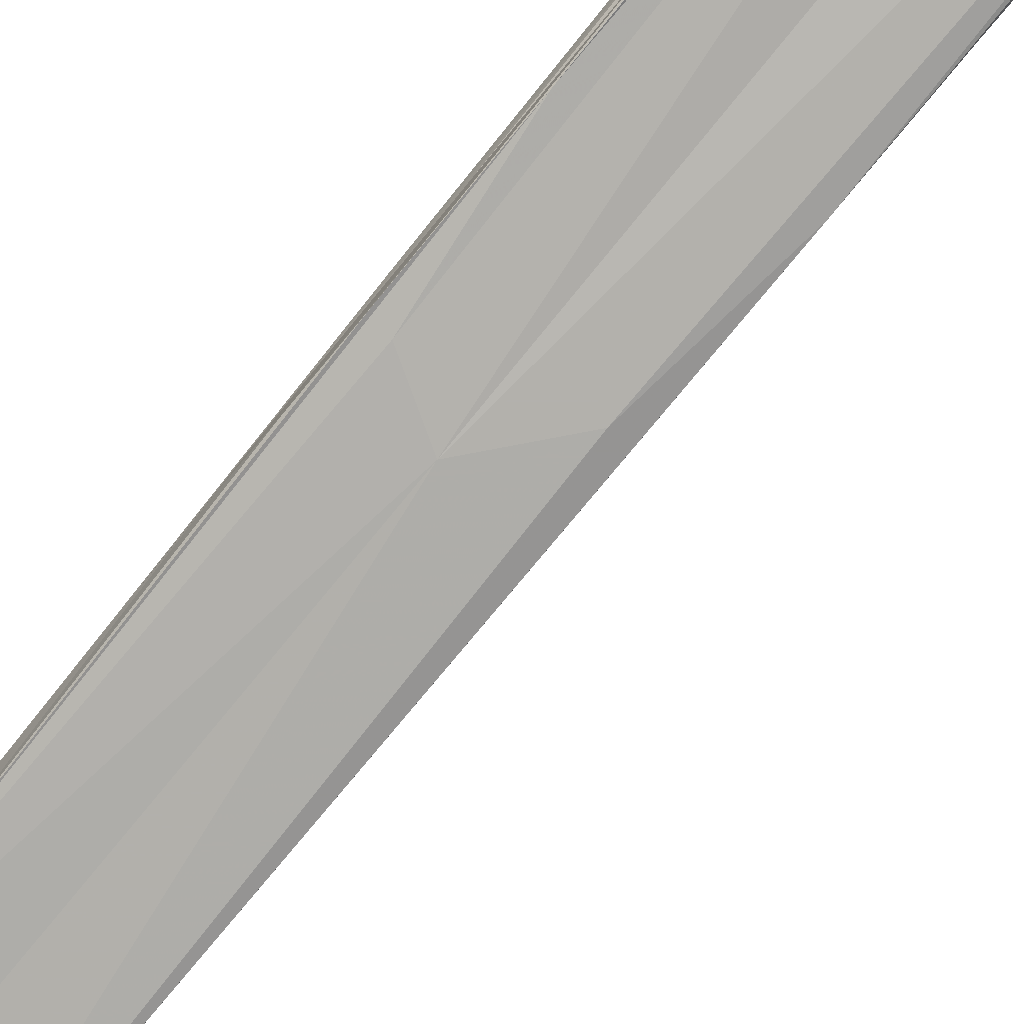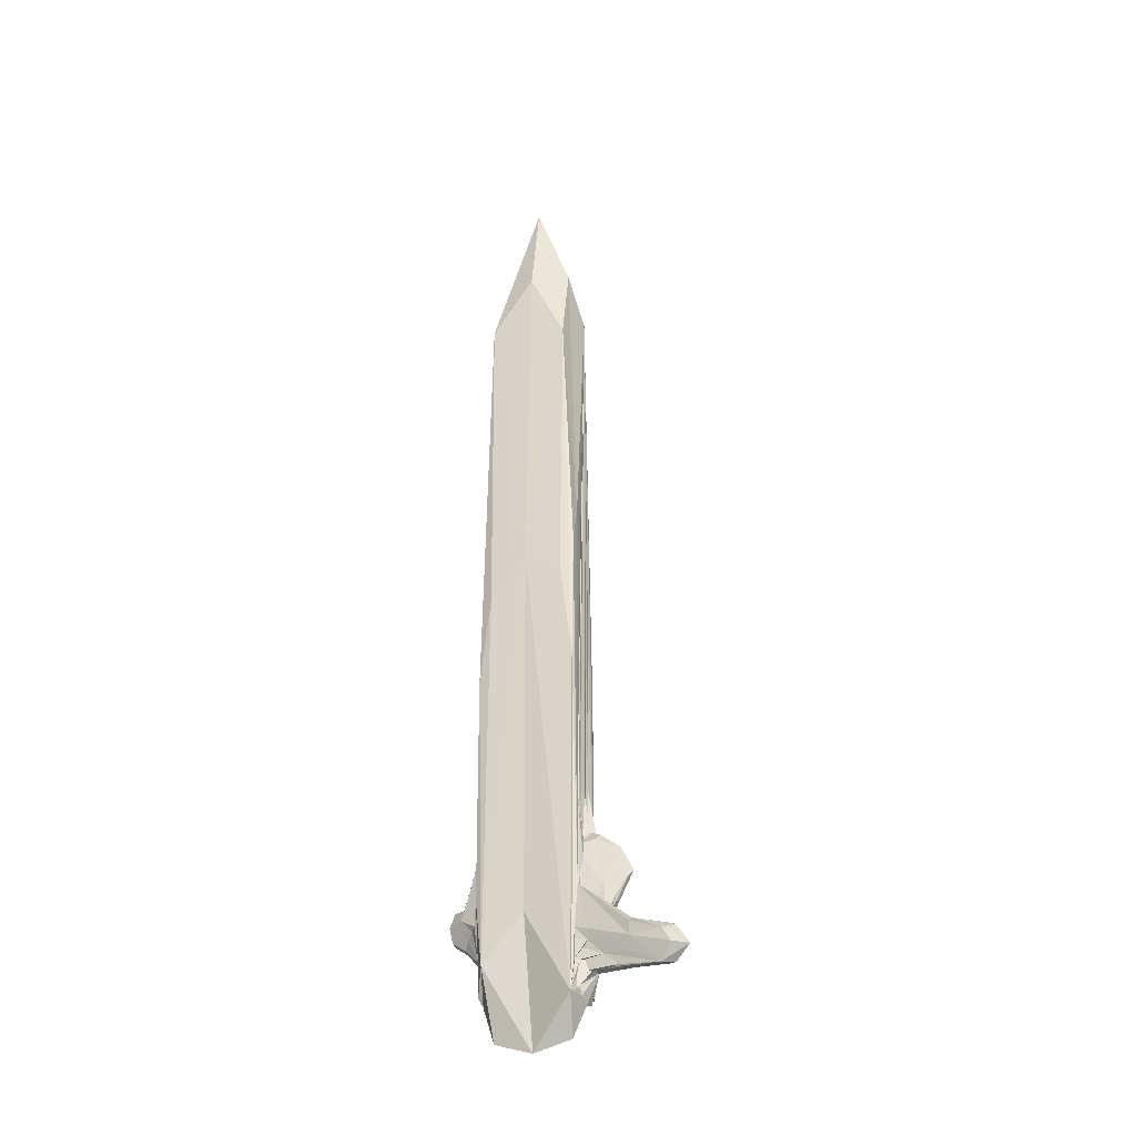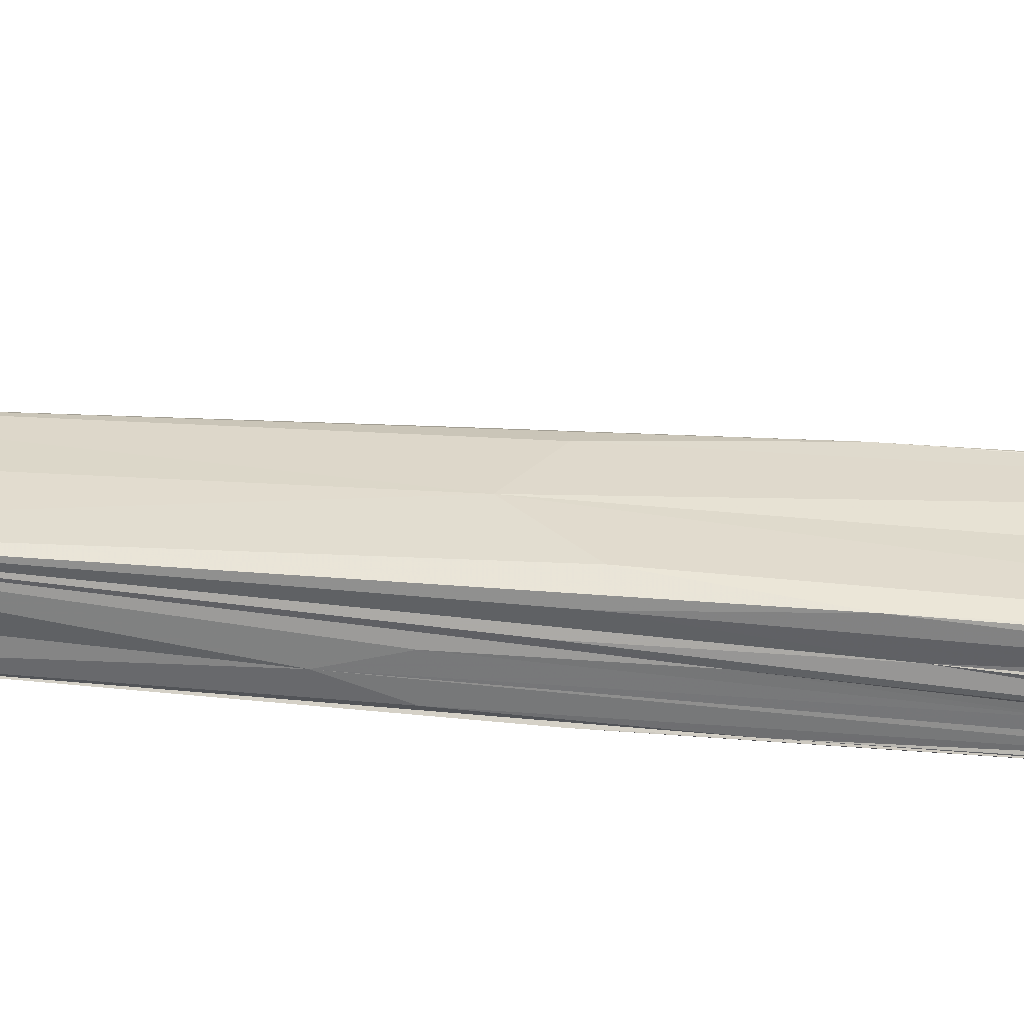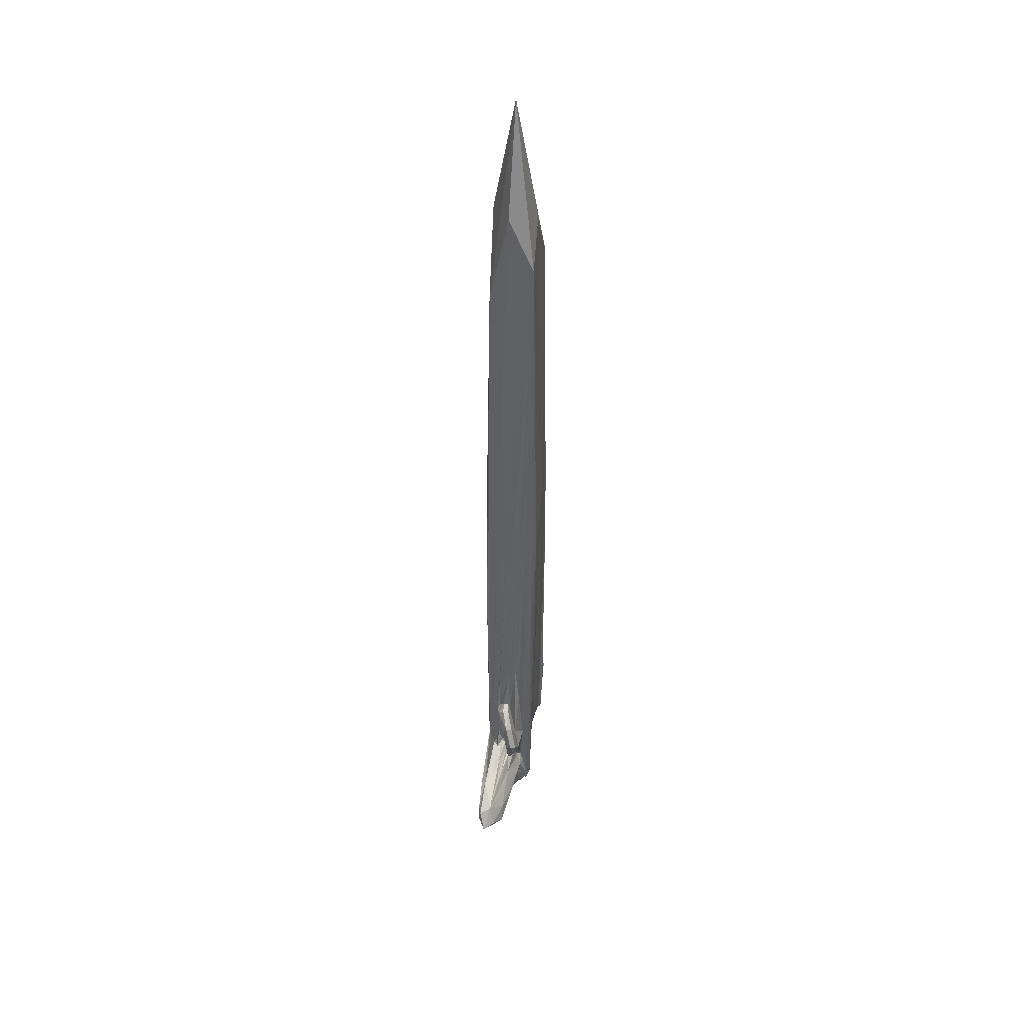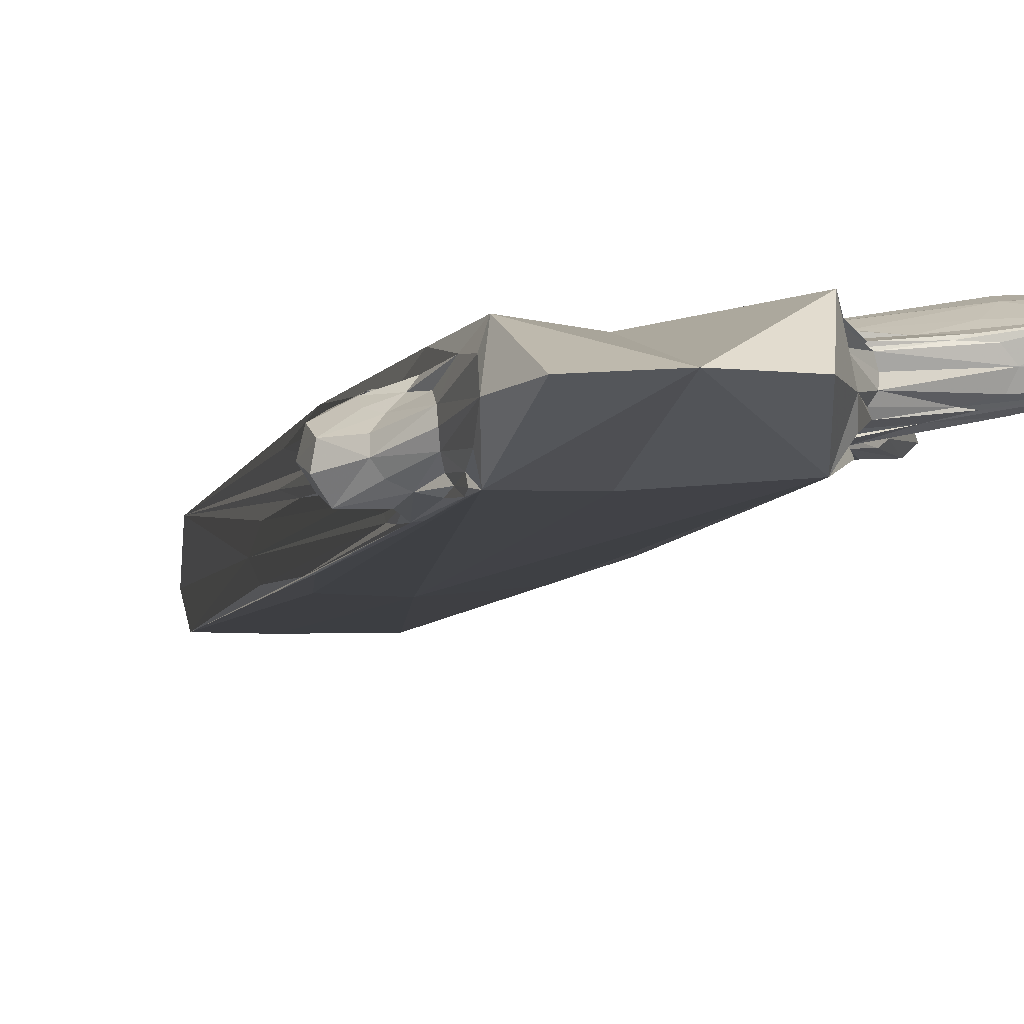
<metadata>
{"format":"obj","ext":"obj","renderer":"f3d","projection":"perspective","resolution":1024,"background":"white","views":[{"elev":-79.5,"azim":-39.1,"up":"+Z"},{"elev":-35.1,"azim":20.9,"up":"+Y"},{"elev":32.8,"azim":-83.5,"up":"+Z"},{"elev":44.4,"azim":96.6,"up":"+Y"},{"elev":-4.3,"azim":-9.2,"up":"+Z"}]}
</metadata>
<code>
o 212_Cube.876
v -0.5869 -1.204 -0.3373
v -0.5884 -1.57 -0.3521
v -0.5909 0.5841 -0.1466
v -0.5729 -5.164 -0.3371
v -0.5736 -5.038 0.1324
v -0.5832 -1.656 0.2812
v -0.5785 -1.822 0.05846
v -0.5826 -1.067 -0.0253
v -0.5742 -5.49 -0.04834
v -0.5752 -5.199 -0.2593
v -0.005093 -0.1303 -0.3467
v 0.5694 -5.122 0.298
v 0.567 -1.951 0.09809
v 0.5722 -1.505 0.3311
v 0.57 0.5707 0.1475
v 0.5686 -1.49 0.01522
v 0.579 -1.144 -0.1844
v 0.5736 -0.7767 -0.1151
v 0.5728 -4.483 0.1805
v 0.5741 -4.685 0.1309
v 0.5704 -5.222 0.2486
v 0.5923 -1.843 -0.287
v 0.6043 -5.407 -0.1734
v 0.5996 -4.959 -0.146
v 0.6072 -5.405 -0.2324
v 0.5767 -4.661 0.08971
v 0.5736 -5.495 0.184
v 0.5739 -5.42 0.2132
v 0.5953 -5.644 -0.03142
v 0.5796 -5.477 0.1287
v -0.008212 -0.0765 0.3477
v 0.008074 -6.089 -0.006377
v -0.02138 5.882 0.007363
v 0.7944 -4.209 -0.08899
v 0.6328 -3.865 0.007799
v 0.9533 -4.508 -0.07344
v 0.8864 -4.604 -0.01848
v 0.7698 -4.716 -0.1265
v 0.8393 -4.319 0.07303
v 0.6062 -4.626 0.05828
v 0.6537 -4.672 0.04027
v 0.6376 -4.05 0.1641
v 0.622 -3.83 0.1503
v 0.6954 -3.732 0.08723
v 1.013 -3.925 0.01658
v 0.6148 -4.934 -0.09644
v 0.9636 -4.934 -0.003423
v 1.432 -5.168 0.0188
v 1.09 -4.826 0.08417
v -0.6823 -4.623 -0.3086
v -0.5723 -4.562 -0.2523
v -0.8432 -4.384 -0.2589
v 0.9689 -5.35 0.1685
v 1.184 -5.358 0.08742
v 0.9023 -5.202 -0.08497
v 1.003 -5.261 -0.03612
v -0.8255 -4.801 -0.1839
v -0.6851 -4.82 -0.296
v 0.8689 -5.206 0.1981
v 0.5706 -4.878 0.2637
v 1.184 -5.095 0.3248
v -0.822 -4.498 0.0445
v -0.7608 -4.707 -0.03126
v 0.5726 -4.769 0.2532
v 1.22 -4.903 0.3011
v 0.9229 -4.79 0.14
v 0.6053 -4.699 0.07199
v -0.771 -4.296 -0.09981
v -0.7144 -4.366 0.03255
v -1.024 -4.476 -0.1732
v 1.823 -5.264 0.2552
v 1.642 -5.399 0.1606
v 0.6054 -4.597 -0.2606
v 0.5705 -4.9 0.2874
v -0.7777 -4.406 0.07281
v 1.12 -5.369 0.1623
v 0.9432 -4.521 -0.03588
v 0.7348 -5.323 0.06649
v 0.4213 4.569 0.04102
v 1.187 -5.22 -0.0576
v -0.6012 -4.92 -0.3208
v -0.4586 4.544 -0.02975
v -0.6015 -3.839 -0.3284
v -0.7795 -4.492 -0.2835
v 1.22 -5.043 0.01544
v 0.9008 -4.572 -0.1105
v 0.6421 -4.869 -0.1341
v -0.0115 4.452 0.2666
v 0.5703 -5.002 0.2448
v 1.651 -5.247 0.3426
v 0.5714 -5.404 0.2473
v 0.572 -0.1164 -0.1683
v 0.5715 -3.434 0.2453
v 0.6761 -5.215 -0.1358
v 0.608 -5.536 -0.2309
v 0.5651 -0.4244 -0.005888
v 0.8023 -3.767 0.08423
v -0.5741 -5.439 0.09235
v -1.002 -4.662 -0.2293
v -0.7384 -4.73 -0.343
v 0.8572 -4.487 -0.1416
v 0.675 -5.339 0.142
v 0.6048 -5.606 -0.1534
v 1.206 -4.96 0.359
v 1.042 -5.345 0.1922
v -0.7817 -4.297 -0.1798
v 0.9507 -3.982 -0.05328
v 0.6029 -4.971 -0.1253
v 0.6464 -5.107 0.2092
v 0.5743 -4.656 0.1099
v 0.6495 -3.875 0.1795
v 0.4273 -0.3354 0.3406
v -0.4473 -0.3942 -0.351
v 0.705 -4.164 0.1321
v 0.5887 -4.232 0.1587
v -0.5922 -0.4224 -0.3461
v 0.9772 -4.037 0.07417
v 0.5691 -4.338 0.3188
v 1.738 -5.215 0.1262
v -0.4295 -5.927 -0.01822
v -0.5771 -4.362 0.2232
v -0.8242 -4.608 -0.005735
v 0.602 -5.082 -0.183
v 0.5707 -4.067 0.2201
v -0.6234 -3.693 -0.07705
v 0.8053 -4.8 -0.0205
v 0.573 -4.698 0.2164
v -0.6193 -4.785 0.03782
v -0.5743 -5.255 -0.3142
v 1.166 -4.899 0.07439
v 0.5738 0.1315 0.2839
v -0.5836 -0.3538 0.06178
v 1.149 -5.321 0.001971
v 0.5735 -5.543 0.1881
v 0.566 -0.1394 0.04467
v 0.6678 -3.776 0.1171
v 0.685 -3.971 -0.0216
v 0.5844 -4.703 0.08549
v 0.5706 -0.1107 -0.1023
v -0.6035 -4.955 -0.243
v -0.7642 -4.335 -0.0265
v 0.6502 -5.228 0.1787
v 0.6901 -4.72 0.09445
v 0.6498 -4.872 -0.09456
v 0.5707 -4.94 0.2769
v 0.6612 -4.75 0.1437
v 0.935 -4.479 0.01384
v -0.4424 -0.5694 0.334
v -0.8237 -4.782 -0.1042
v 0.6759 -5.226 -0.1085
v 0.6389 -3.598 -0.1221
v -0.6354 -4.615 0.1053
v 0.01293 -4.567 -0.2645
v 1.129 -4.181 -0.0559
v 0.4468 -5.99 -0.01128
v 0.5728 -5.543 0.2115
v 0.7348 -4.8 0.2594
v 1.079 -5.254 -0.04401
v -0.9554 -4.424 -0.2646
v 0.6989 -5.313 -0.04648
v -0.5762 -3.337 -0.2513
v -0.776 -4.801 -0.2534
v 0.7075 -4.797 -0.07422
v 0.5743 -4.618 0.1435
v 0.4407 -0.6547 -0.3288
v 0.5853 -4.63 0.07178
v -0.5756 -4.341 -0.3503
v 1.139 -4.814 0.1201
v -0.6084 -3.737 0.02772
v 0.7058 -4.942 -0.08259
v 0.6237 -4.618 0.05579
v 0.5701 -3.765 0.1845
v 0.6984 -4.591 0.04959
v 0.7235 -4.931 0.2743
v -0.5761 -3.655 -0.1794
v 1.693 -5.063 0.3193
v 0.7826 -4.746 0.03908
v -0.004147 -4.618 0.2552
v -0.5865 0.1577 -0.02437
v 0.5812 -3.275 0.1339
v -0.6362 -5.031 -0.1018
v 1.151 -4.866 0.2089
v -0.9971 -4.51 -0.04869
v -0.0239 4.32 -0.2553
v 1.093 -5.21 0.253
v 0.5819 -0.566 -0.2472
v 0.5841 -5.581 0.09507
v 0.6614 -3.759 0.03857
v -0.5744 -5.356 -0.1966
v -0.5923 0.1507 -0.2861
v -0.5993 -4.549 -0.2569
v -0.9337 -4.326 -0.1013
v 0.6138 -4.668 0.05406
v 0.5851 -3.255 0.09081
v 0.5688 -5.307 0.2877
v 0.5931 -3.145 -0.02863
v -0.5829 -0.5275 0.2101
v -0.6254 -5.001 -0.1789
v -0.587 -5.037 -0.2911
v -0.5094 -5.112 -0.3091
v -0.4871 -5.146 0.2508
v -0.6346 -4.98 -0.02516
v -0.5295 3.699 0.2586
v -0.5788 -2.477 -0.1552
v -0.6139 -3.919 -0.1522
v -0.6578 -4.064 -0.03273
v -0.6068 -3.897 0.1349
v -0.6843 -4.643 0.04486
v -0.5162 3.537 -0.2936
v -0.6005 -4.159 -0.3454
v -0.5821 -3.455 -0.2946
v 0.5456 -5.44 -0.2808
v 0.4286 3.453 0.2677
v 0.5386 -5.595 0.2986
v 0.5242 3.949 -0.2647
v 0.7204 -5.285 -0.08396
v 0.7312 -5.333 0.006619
v 0.7135 -5.345 0.13
v 0.5693 -2.712 0.1713
v 0.6231 -4.414 0.3034
v 0.5708 -4.916 0.2848
v 0.6276 -4.401 -0.181
v 0.6934 -5.343 0.1615
v 0.6065 -5.234 0.209
v 0.6763 -5.201 -0.1244
v 0.5714 -4.324 0.2169
v 0.5819 -3.406 0.1602
v 0.5698 -5.086 0.2697
v 0.6062 -3.121 -0.07035
v 0.6217 -4.916 -0.1163
v 0.6831 -5.106 -0.1502
v 0.7006 -5.037 0.2304
v 0.6029 -3.213 0.02412
v 0.5864 -3.242 0.09881
v 0.5924 -4.518 0.09465
v 0.6668 -4.762 0.1848
v 0.603 -4.717 0.1138
v 0.762 -3.801 0.01823
v 1.055 -4.256 -0.1161
v 0.7439 -4.756 -0.0912
v 0.7634 -3.847 0.1553
v 0.594 -4.669 0.06948
v 1.087 -4.257 0.000357
v 0.8151 -4.765 0.01647
v 0.738 -4.784 -0.05537
v 0.7249 -4.683 0.05667
v -0.9246 -4.631 -0.3375
v -0.8939 -4.337 -0.1835
v -0.982 -4.668 -0.1115
v -0.9106 -4.377 0.005764
v 1.636 -4.989 0.1842
v 1.553 -5.091 0.3558
v 1.558 -5.349 0.02433
v 1.506 -5.416 0.2523
f 1 116 210 83
f 1 83 211 190
f 1 190 209 116
f 2 116 209 113
f 2 113 200 167
f 2 167 210 116
f 3 161 204 179
f 3 179 203 82
f 3 82 209 190
f 3 190 211 161
f 4 167 200 129
f 4 129 199 81
f 4 81 210 167
f 5 121 207 152
f 5 152 208 128
f 5 128 202 98
f 5 98 201 121
f 6 121 201 148
f 6 148 203 197
f 6 197 207 121
f 7 197 203 132
f 7 132 205 125
f 7 125 206 169
f 7 169 207 197
f 8 132 203 179
f 8 179 204 175
f 8 175 205 132
f 9 181 198 189
f 9 189 200 120
f 9 120 201 98
f 9 98 202 181
f 10 189 198 140
f 10 140 199 129
f 10 129 200 189
f 11 165 212 153
f 11 153 200 113
f 11 113 209 184
f 11 184 215 165
f 12 145 221 74
f 12 74 220 118
f 12 118 214 195
f 12 195 228 145
f 13 135 219 124
f 13 124 226 172
f 13 172 227 96
f 13 96 215 135
f 14 118 220 131
f 14 131 213 112
f 14 112 214 118
f 15 93 219 135
f 15 135 215 79
f 15 79 213 131
f 15 131 220 93
f 16 96 227 180
f 16 180 234 194
f 16 194 233 139
f 16 139 215 96
f 17 92 229 151
f 17 151 222 186
f 17 186 215 92
f 18 92 215 139
f 18 139 233 196
f 18 196 229 92
f 19 164 235 115
f 19 115 227 172
f 19 172 226 127
f 19 127 236 164
f 20 164 236 146
f 20 146 237 110
f 20 110 235 164
f 21 91 224 109
f 21 109 232 89
f 21 89 228 195
f 21 195 214 91
f 22 186 222 73
f 22 73 212 165
f 22 165 215 186
f 23 94 225 150
f 23 150 216 103
f 23 103 212 95
f 23 95 231 94
f 24 123 222 87
f 24 87 230 108
f 24 108 231 123
f 25 95 212 73
f 25 73 222 123
f 25 123 231 95
f 26 138 242 166
f 26 166 235 110
f 26 110 237 138
f 27 156 214 134
f 27 134 218 102
f 27 102 223 156
f 28 156 223 142
f 28 142 224 91
f 28 91 214 156
f 29 187 214 155
f 29 155 212 103
f 29 103 216 160
f 29 160 217 187
f 30 187 217 78
f 30 78 218 134
f 30 134 214 187
f 31 148 201 178
f 31 178 214 112
f 31 112 213 88
f 31 88 203 148
f 32 178 201 120
f 32 120 200 153
f 32 153 212 155
f 32 155 214 178
f 33 88 213 79
f 33 79 215 184
f 33 184 209 82
f 33 82 203 88
f 34 151 229 137
f 34 137 238 107
f 34 107 239 101
f 34 101 222 151
f 35 196 233 188
f 35 188 238 137
f 35 137 229 196
f 36 163 240 86
f 36 86 239 154
f 36 154 243 77
f 36 77 245 163
f 37 77 243 147
f 37 147 244 126
f 37 126 245 77
f 38 87 222 101
f 38 101 239 86
f 38 86 240 144
f 38 144 230 87
f 39 147 243 117
f 39 117 241 114
f 39 114 235 173
f 39 173 244 147
f 40 171 235 166
f 40 166 242 193
f 40 193 246 171
f 41 173 235 171
f 41 171 246 177
f 41 177 244 173
f 42 115 235 114
f 42 114 241 111
f 42 111 227 115
f 43 111 241 136
f 43 136 233 194
f 43 194 234 180
f 43 180 227 111
f 44 136 241 97
f 44 97 238 188
f 44 188 233 136
f 45 97 241 117
f 45 117 243 154
f 45 154 239 107
f 45 107 238 97
f 46 163 245 170
f 46 170 231 108
f 46 108 230 144
f 46 144 240 163
f 47 170 245 126
f 47 126 244 130
f 47 130 251 85
f 47 85 231 170
f 48 85 251 119
f 48 119 253 80
f 48 80 231 85
f 49 130 244 177
f 49 177 246 168
f 49 168 251 130
f 50 100 247 84
f 50 84 205 191
f 50 191 211 83
f 50 83 210 100
f 51 191 205 175
f 51 175 204 161
f 51 161 211 191
f 52 84 247 159
f 52 159 248 106
f 52 106 205 84
f 53 76 254 105
f 53 105 223 102
f 53 102 218 76
f 54 78 217 133
f 54 133 253 72
f 54 72 254 76
f 54 76 218 78
f 55 80 253 158
f 55 158 216 150
f 55 150 225 94
f 55 94 231 80
f 56 158 253 133
f 56 133 217 160
f 56 160 216 158
f 57 162 198 181
f 57 181 202 149
f 57 149 249 99
f 57 99 247 162
f 58 81 199 140
f 58 140 198 162
f 58 162 247 100
f 58 100 210 81
f 59 185 232 109
f 59 109 224 142
f 59 142 223 105
f 59 105 254 185
f 60 174 220 74
f 60 74 221 145
f 60 145 228 89
f 60 89 232 174
f 61 174 232 185
f 61 185 254 90
f 61 90 252 104
f 61 104 220 174
f 62 75 250 183
f 62 183 249 122
f 62 122 208 152
f 62 152 207 75
f 63 122 249 149
f 63 149 202 128
f 63 128 208 122
f 64 93 220 157
f 64 157 236 127
f 64 127 226 124
f 64 124 219 93
f 65 104 252 176
f 65 176 251 182
f 65 182 236 157
f 65 157 220 104
f 66 146 236 182
f 66 182 251 168
f 66 168 246 143
f 66 143 237 146
f 67 143 246 193
f 67 193 242 138
f 67 138 237 143
f 68 106 248 192
f 68 192 250 141
f 68 141 206 125
f 68 125 205 106
f 69 141 250 75
f 69 75 207 169
f 69 169 206 141
f 70 192 248 159
f 70 159 247 99
f 70 99 249 183
f 70 183 250 192
f 71 176 252 90
f 71 90 254 72
f 71 72 253 119
f 71 119 251 176

</code>
